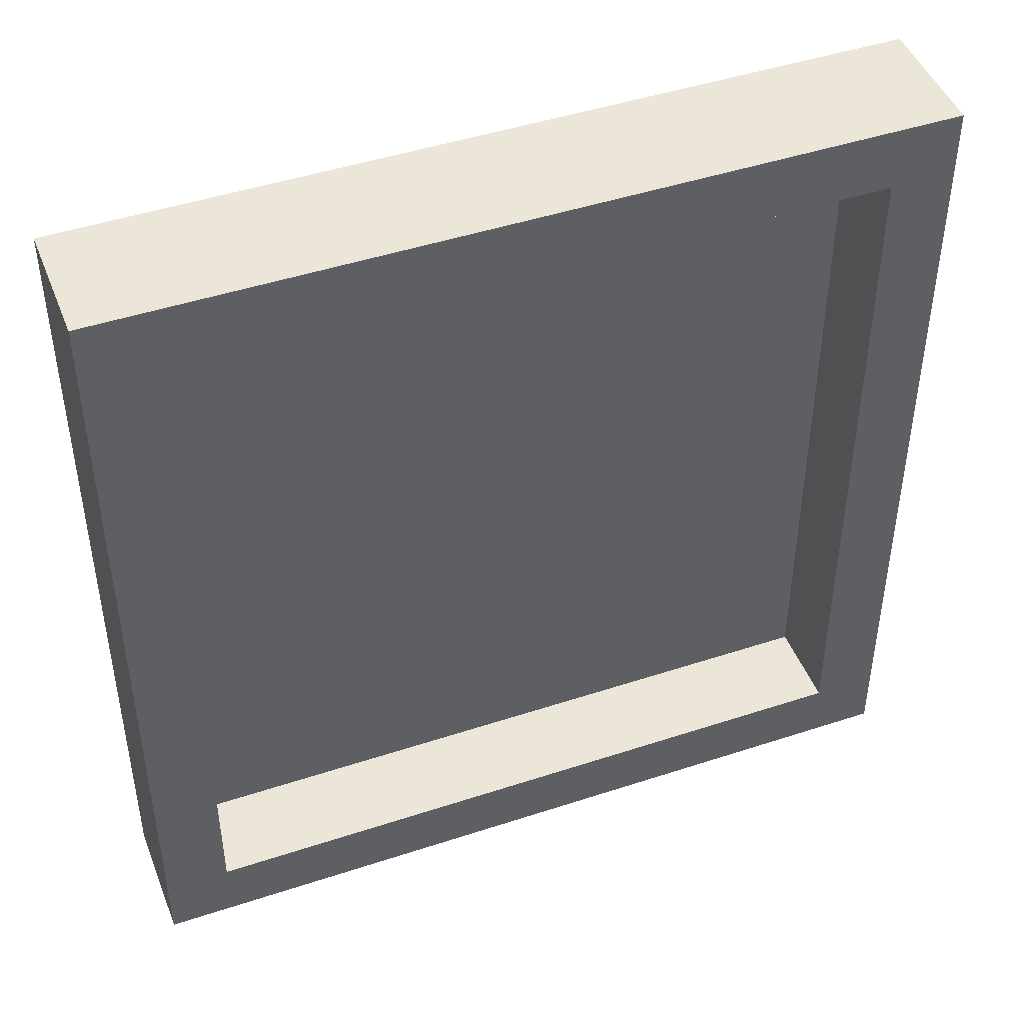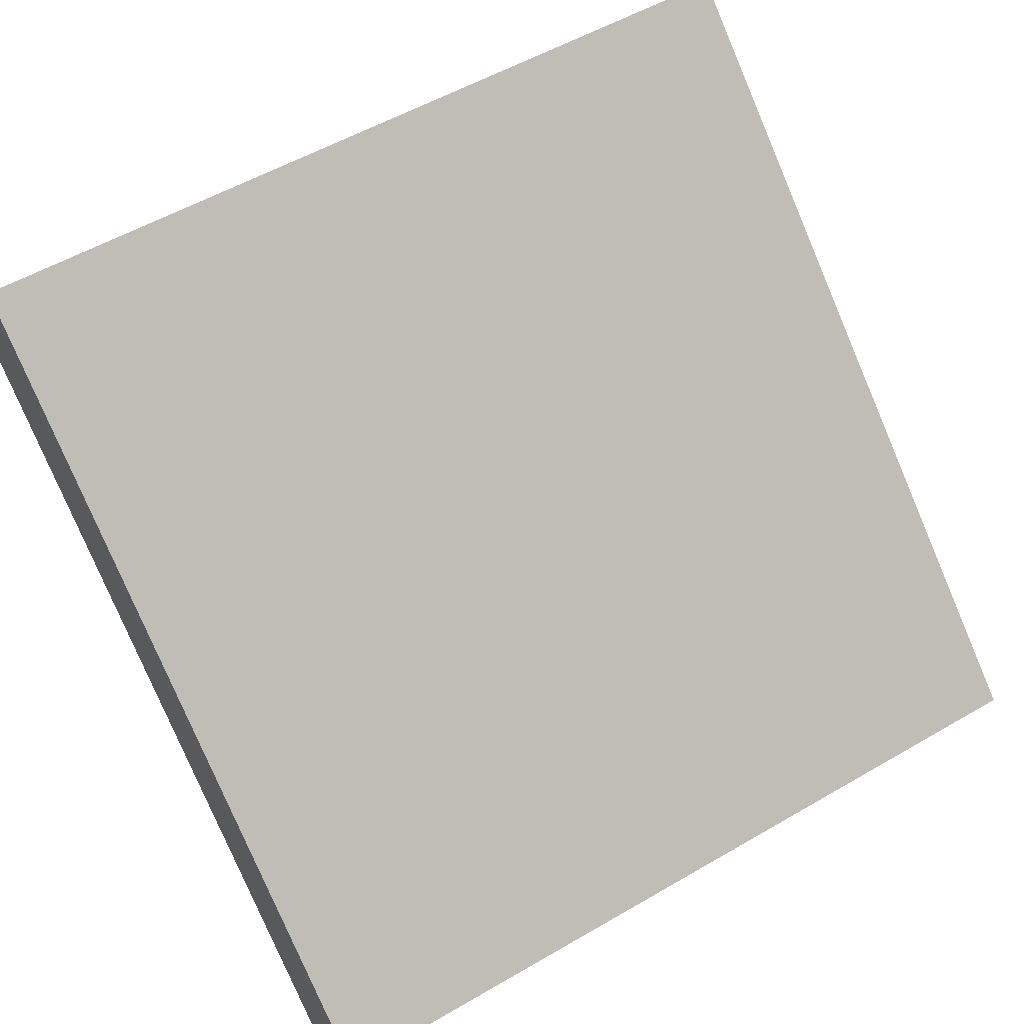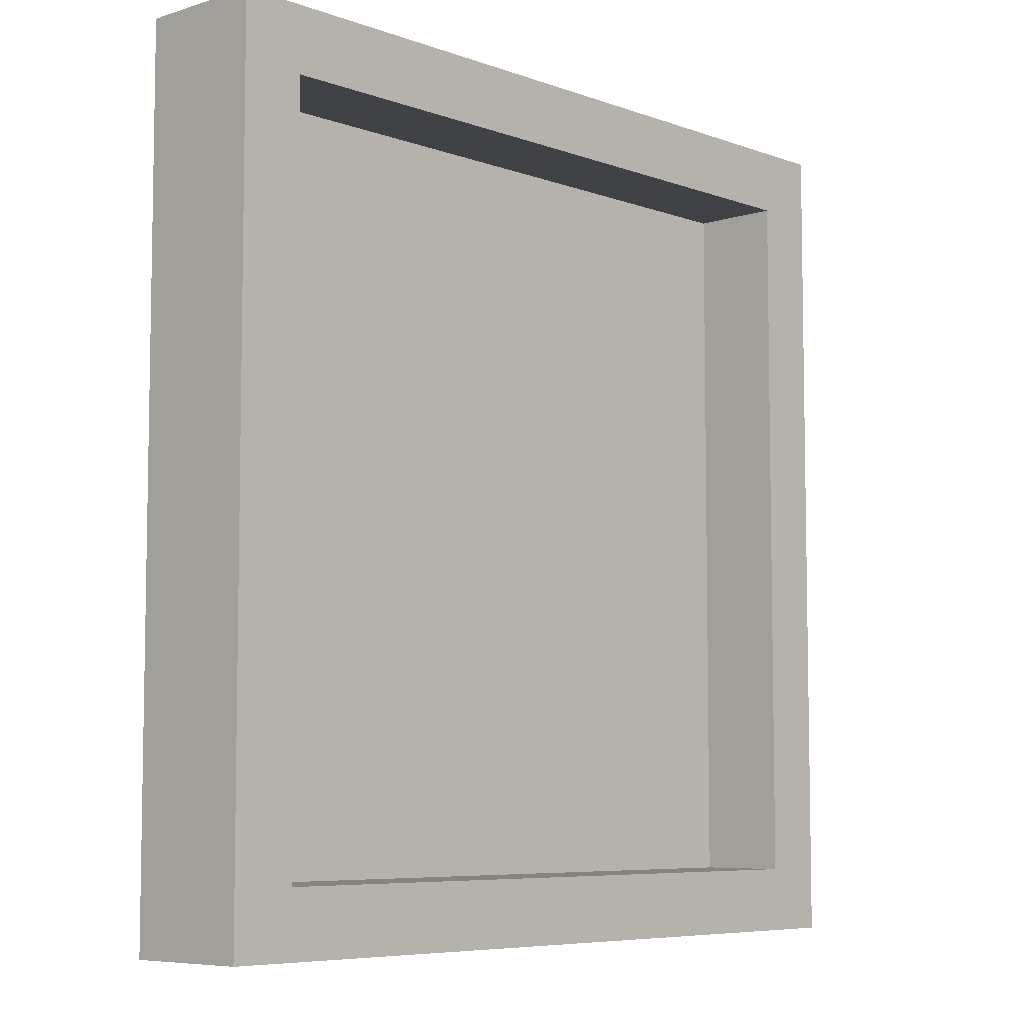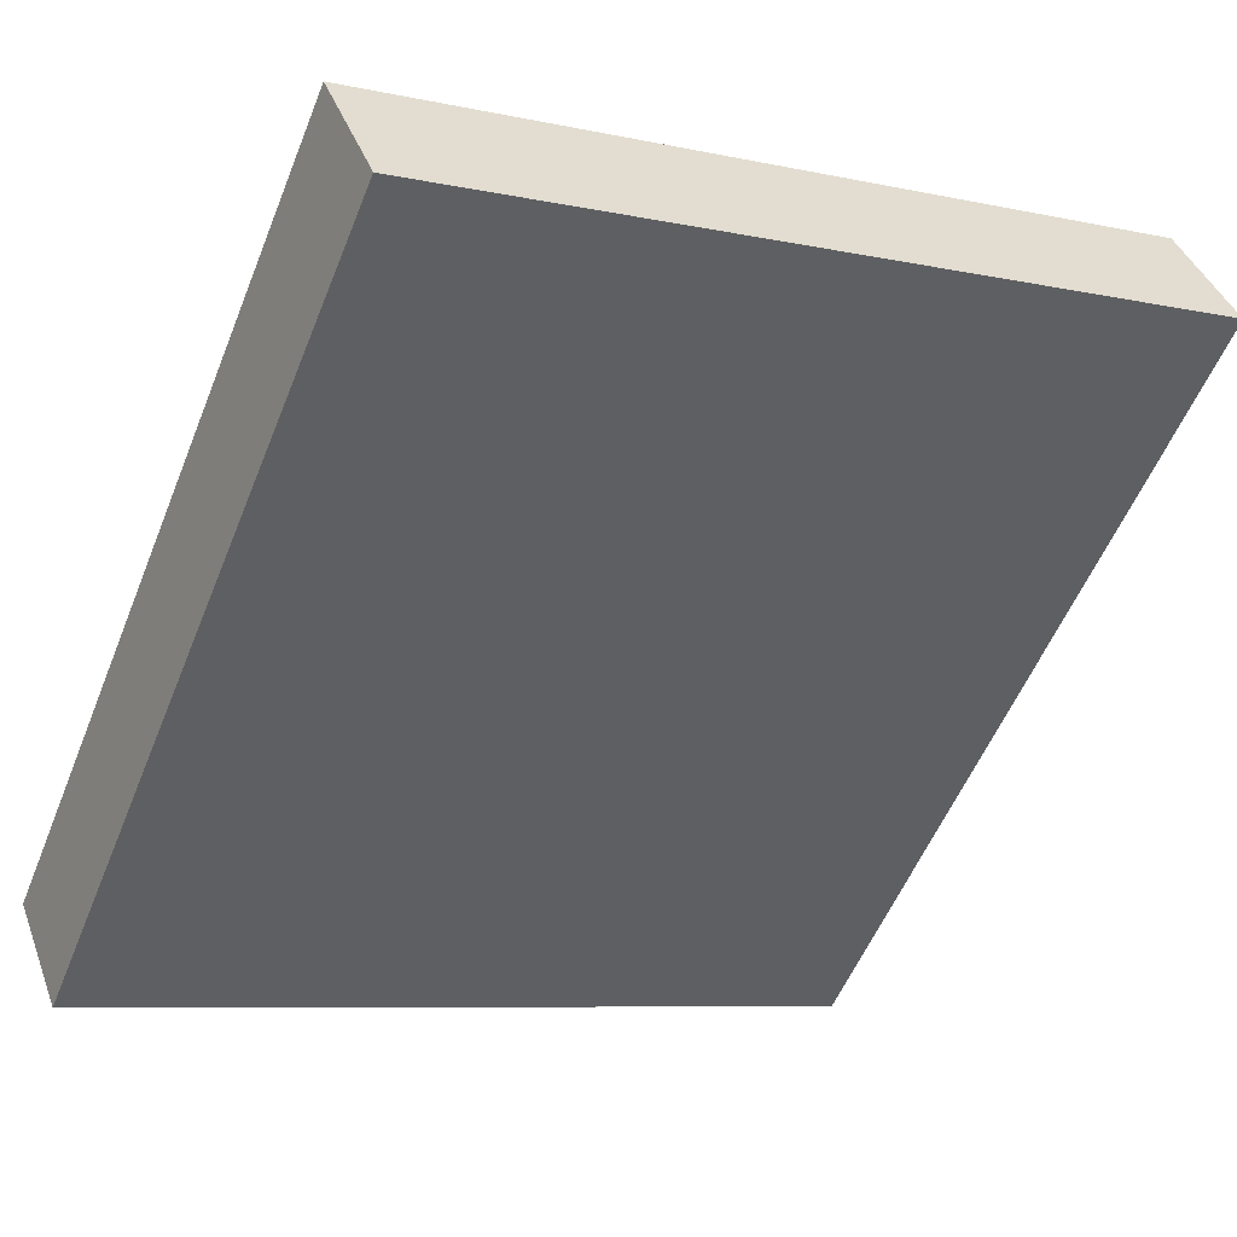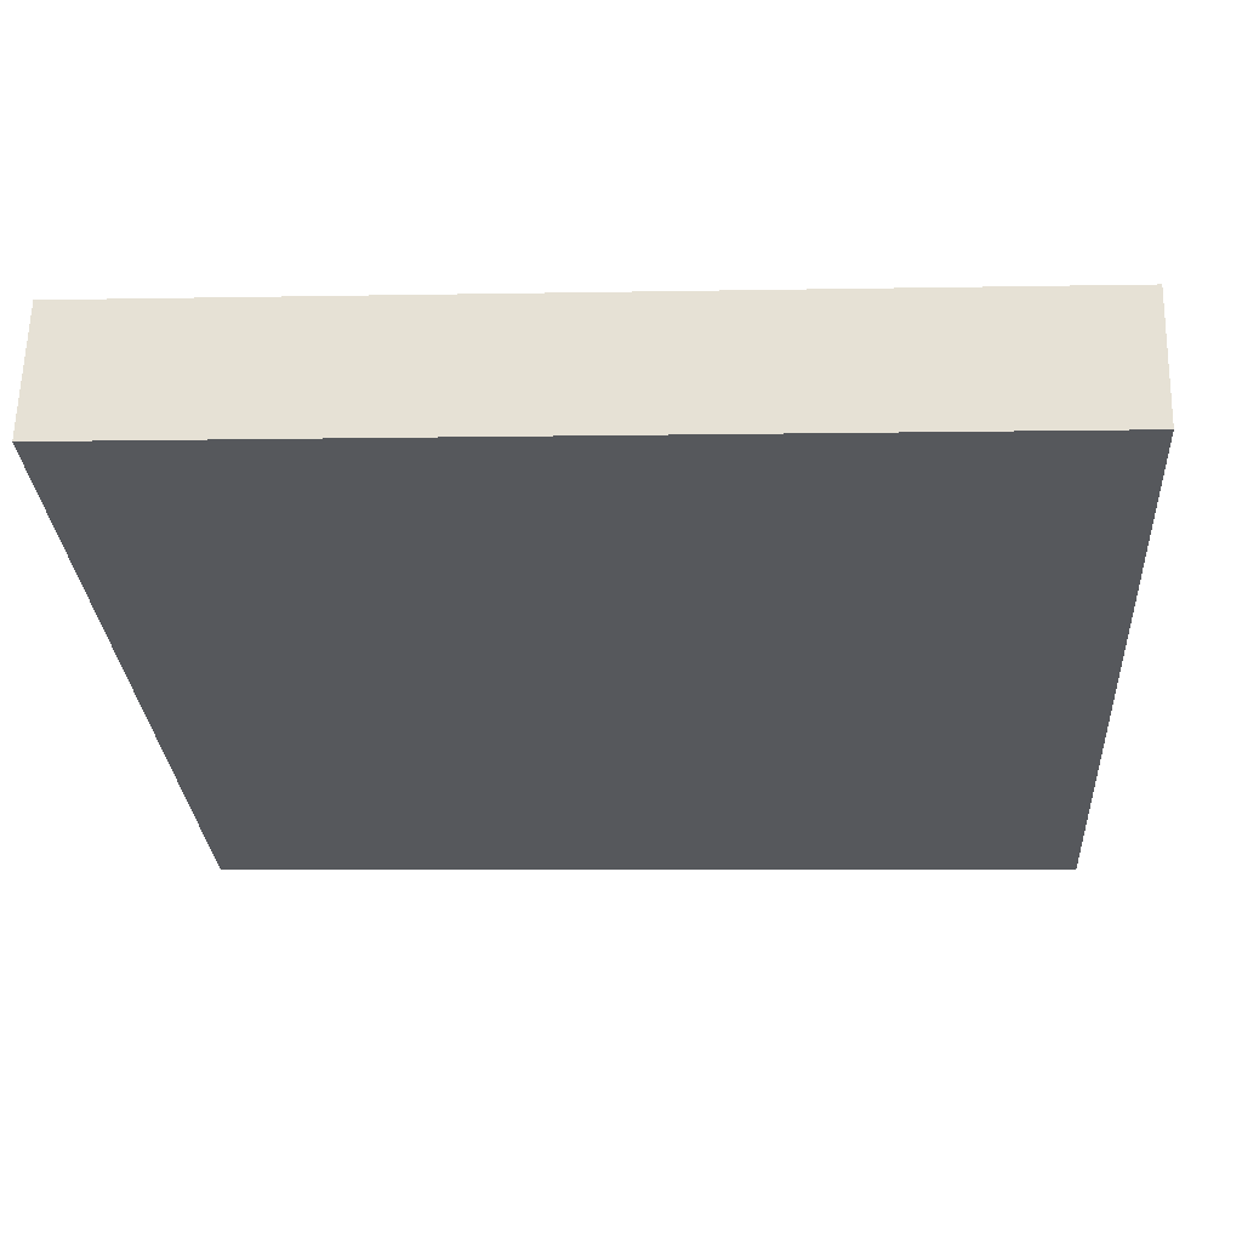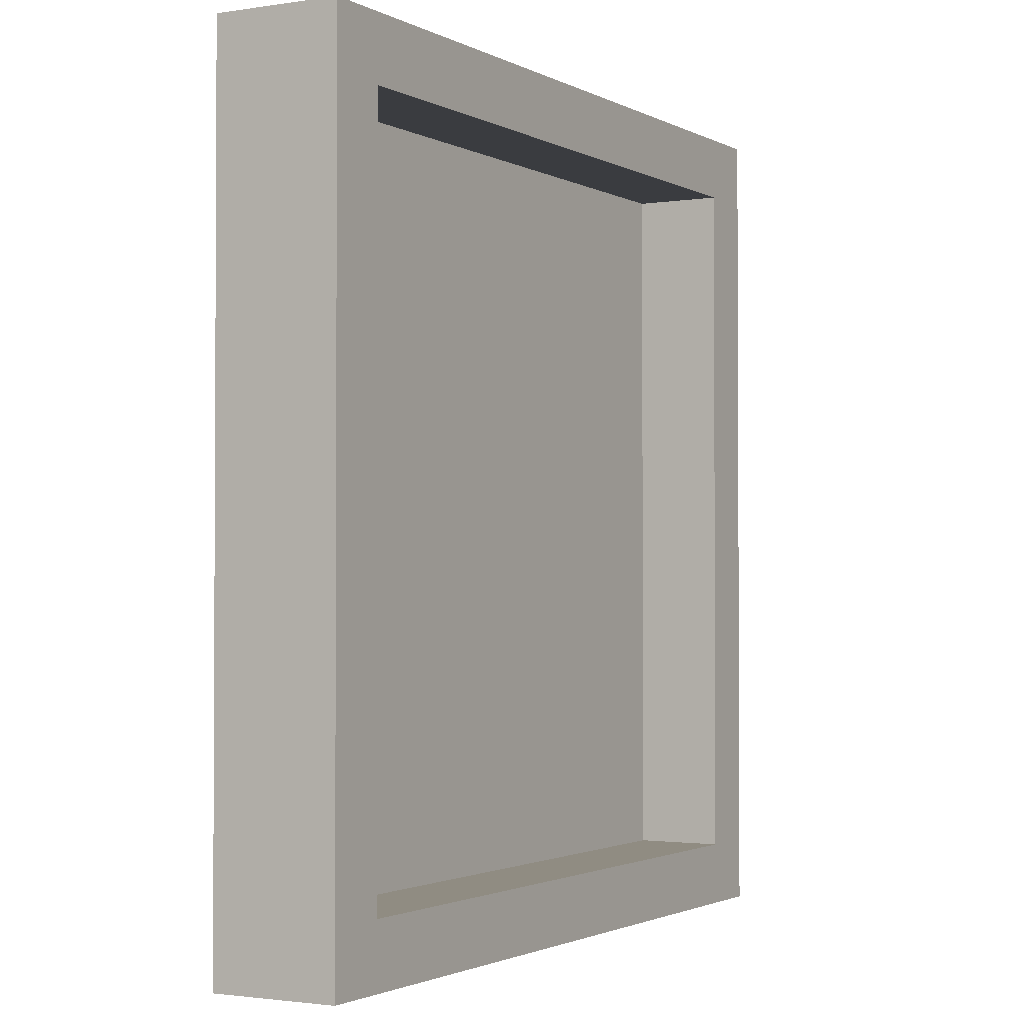
<metadata>
{"format":"obj","ext":"obj","renderer":"f3d","projection":"perspective","resolution":1024,"background":"white","views":[{"elev":46.1,"azim":-178.5,"up":"+Z"},{"elev":-79.2,"azim":23.1,"up":"+Y"},{"elev":-6.7,"azim":155.2,"up":"+Z"},{"elev":-55.5,"azim":-21.9,"up":"+Y"},{"elev":-5.5,"azim":93.7,"up":"+Y"},{"elev":-1.8,"azim":141.8,"up":"+Z"}]}
</metadata>
<code>
v 0.8536 0.6894 0
v 0.8536 0.6894 -0.4091
v 0.8306 0.7455 0
v 0.8306 0.7455 -0.4091
v 0.4645 0.596 0
v 0.4645 0.596 -0.4091
v 0.4875 0.5398 0
v 0.4875 0.5398 -0.4091
v 0.8019 0.7338 -0.031
v 0.8019 0.7338 -0.3781
v 0.4932 0.6077 -0.3781
v 0.4932 0.6077 -0.031
v 0.8182 0.6939 -0.031
v 0.8182 0.6939 -0.3781
v 0.5095 0.5678 -0.3781
v 0.5095 0.5678 -0.031
f 1 2 4 3
f 13 14 15 16
f 5 6 8 7
f 7 8 2 1
f 2 8 6 4
f 7 1 3 5
f 3 4 10 9
f 4 6 11 10
f 6 5 12 11
f 5 3 9 12
f 9 10 14 13
f 10 11 15 14
f 11 12 16 15
f 12 9 13 16

</code>
